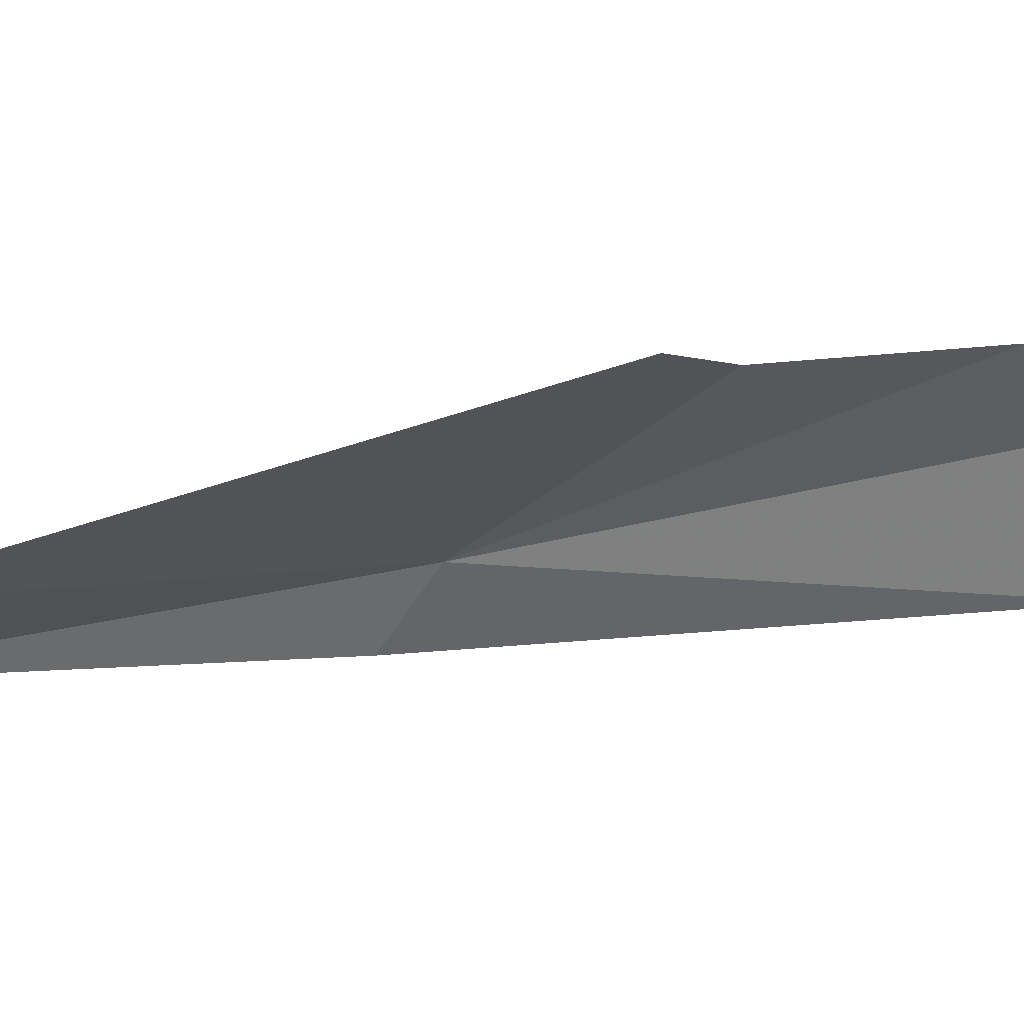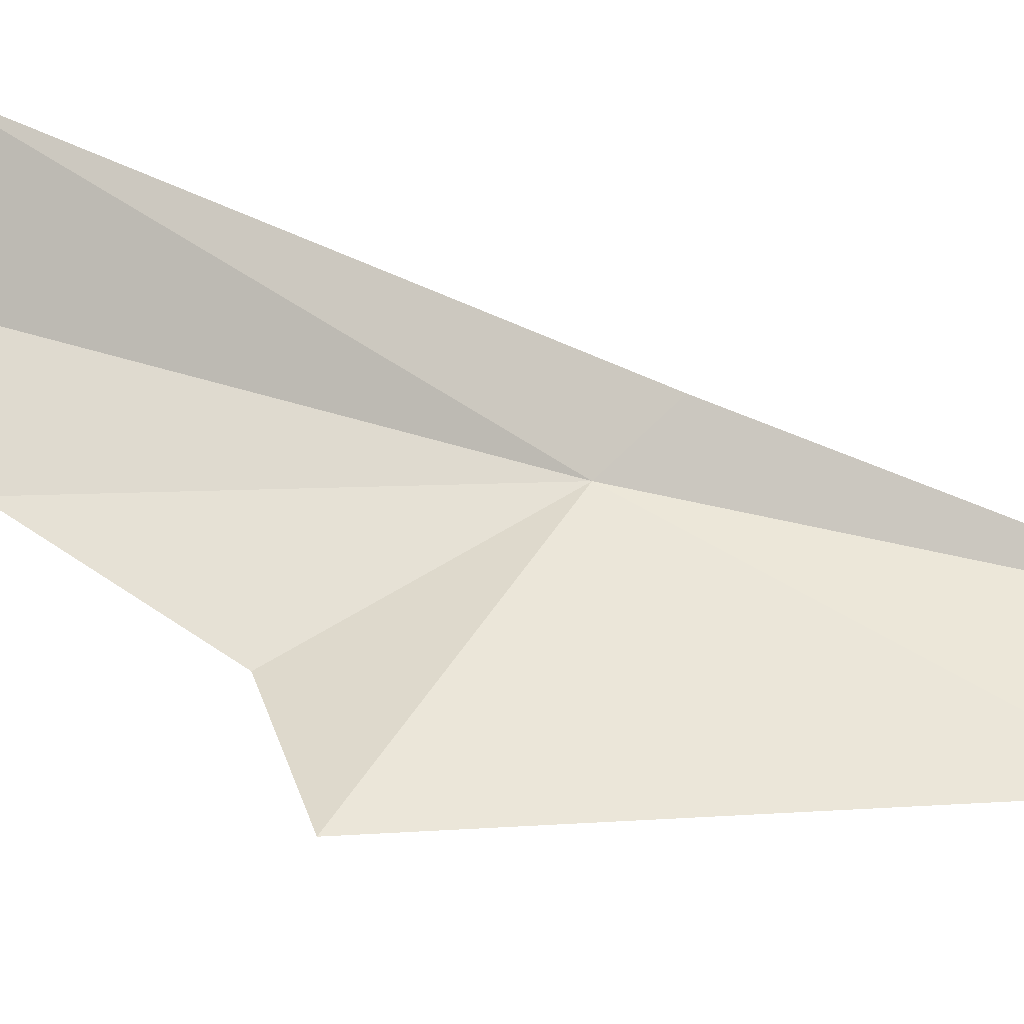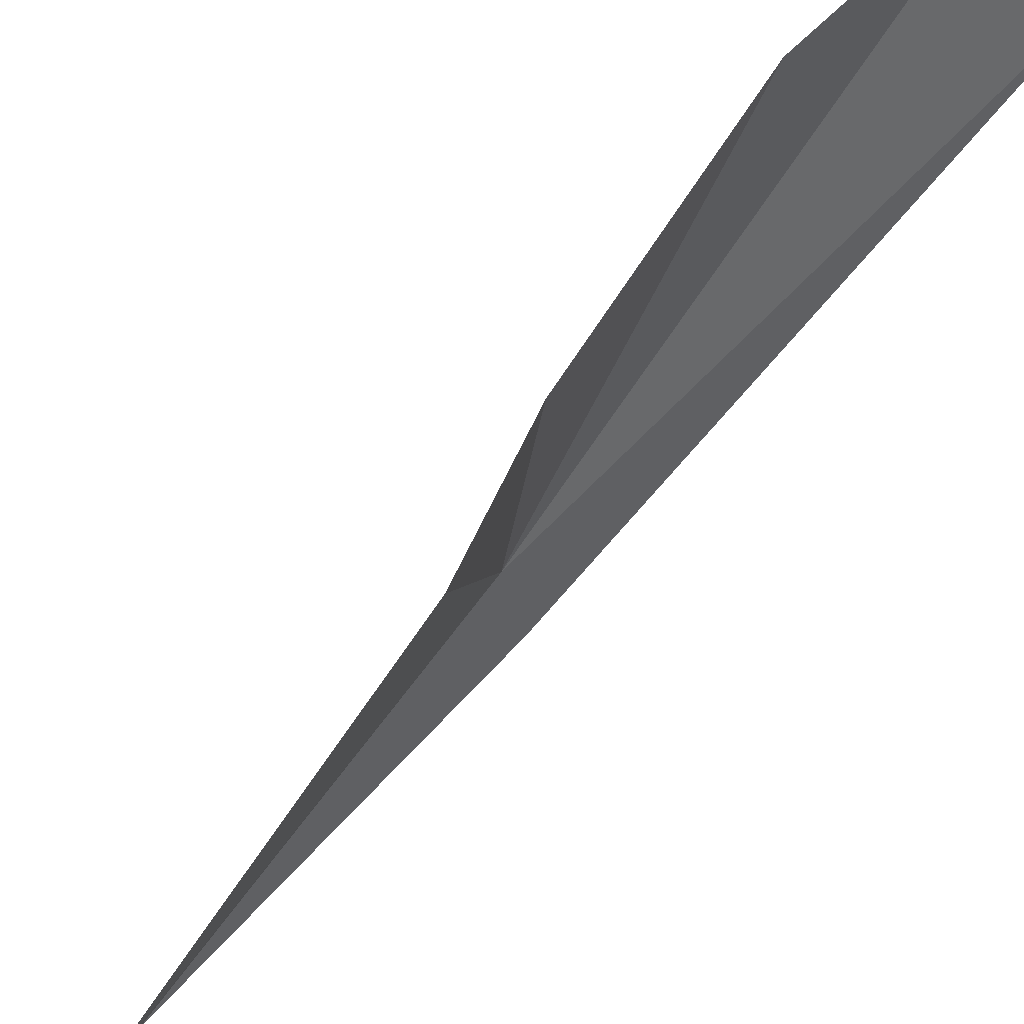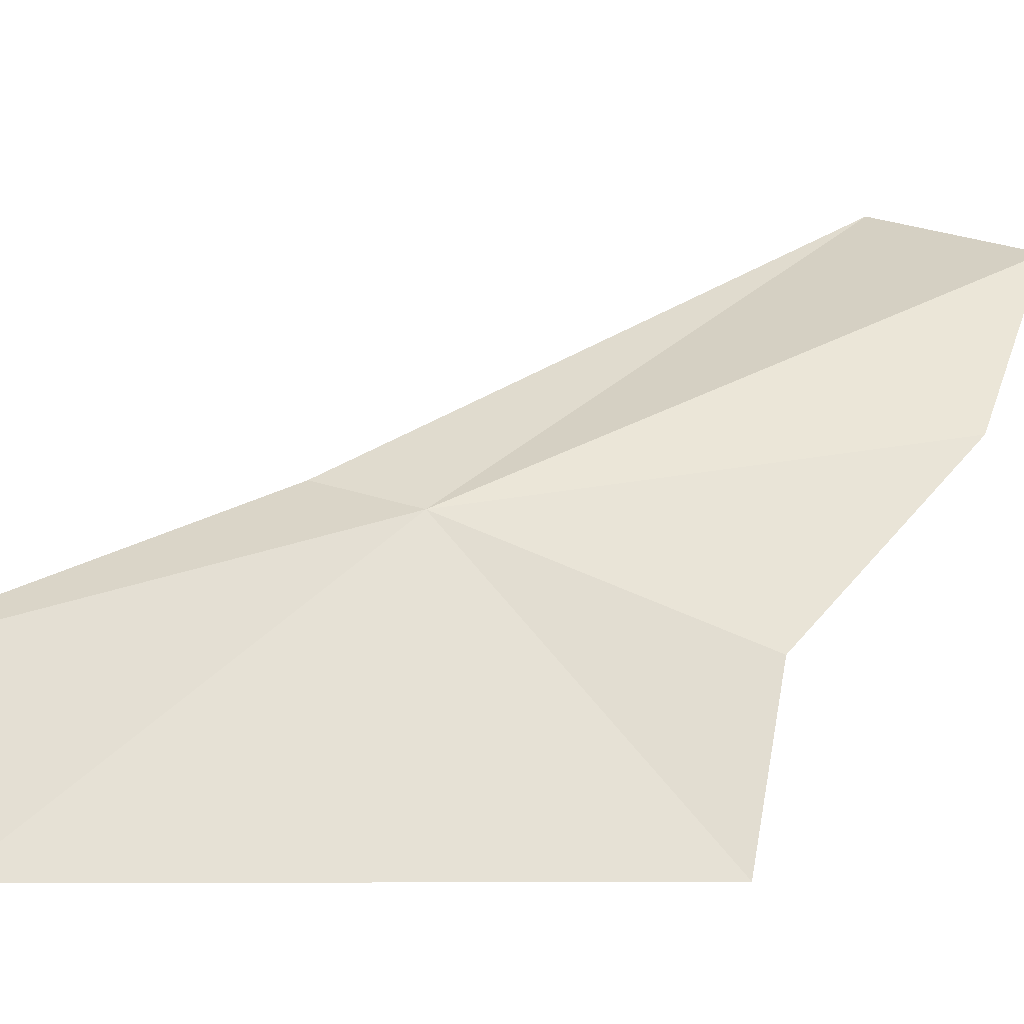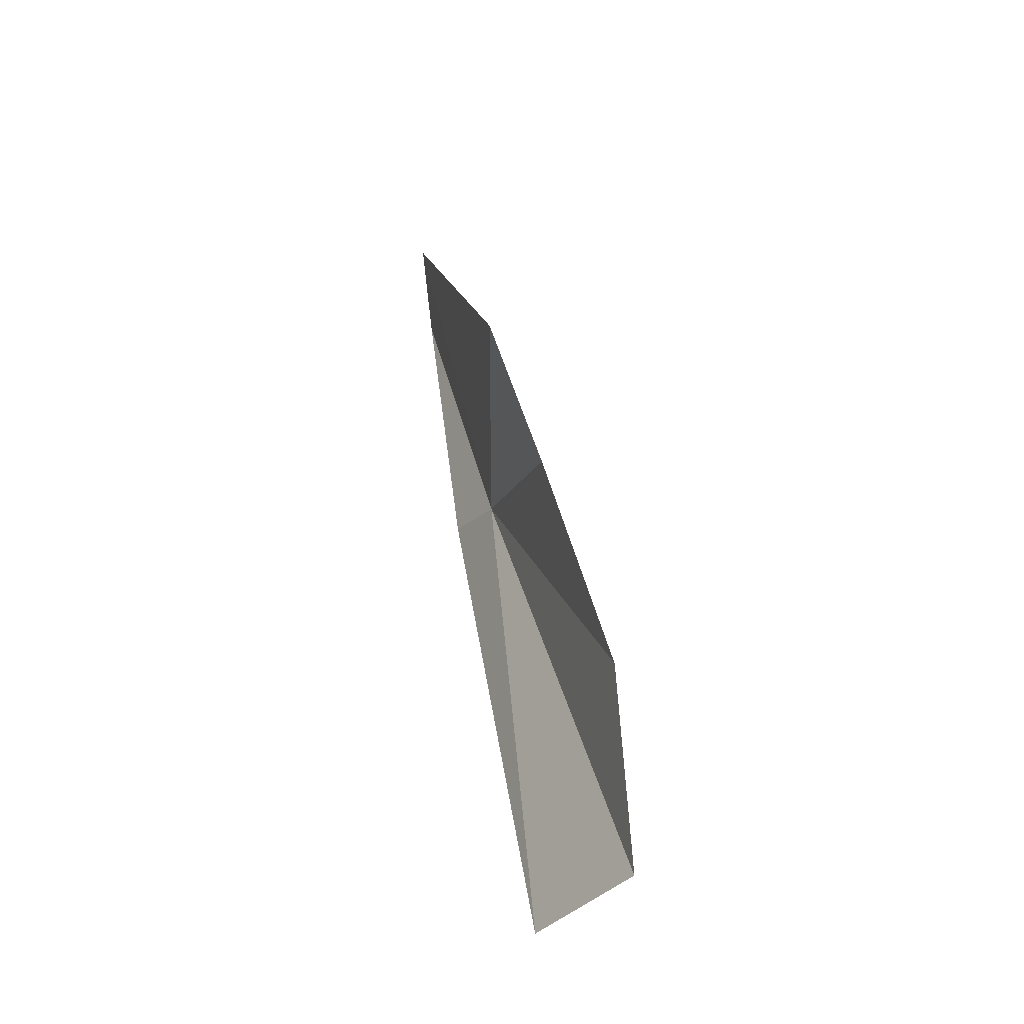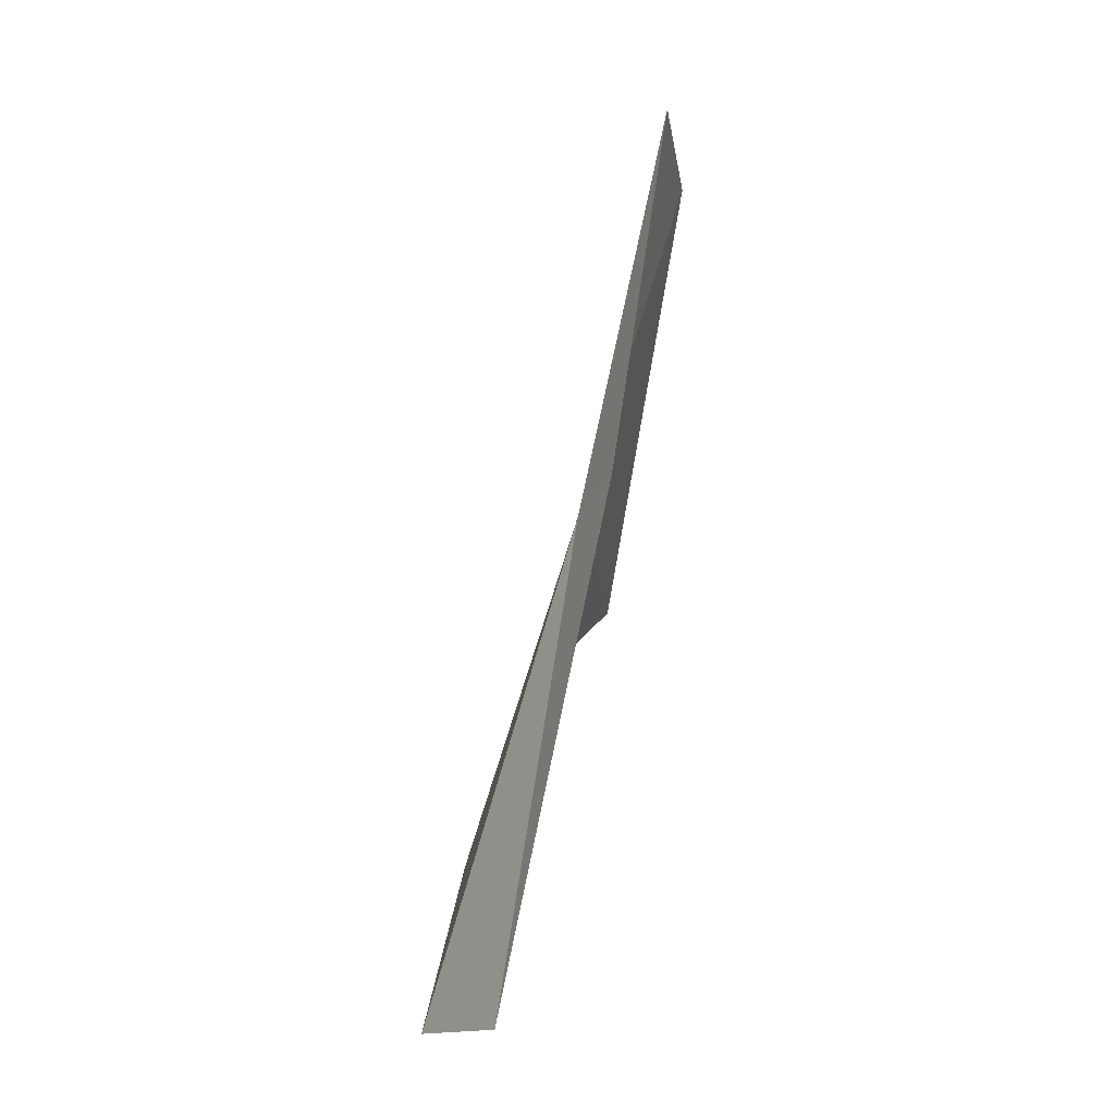
<metadata>
{"format":"obj","ext":"obj","renderer":"f3d","projection":"perspective","resolution":1024,"background":"white","views":[{"elev":-79.8,"azim":-87.2,"up":"+Z"},{"elev":-66.4,"azim":78.2,"up":"+Z"},{"elev":-47.2,"azim":-41.1,"up":"+Z"},{"elev":-1.5,"azim":-127.1,"up":"+Z"},{"elev":-63.6,"azim":-145.9,"up":"+Y"},{"elev":5.1,"azim":42.1,"up":"+Y"}]}
</metadata>
<code>
v -1.84 12.85 11.69
v -0.9924 13.49 11.95
v -0.5387 6.502 14.75
v -2.391 5.902 14.27
v -3.383 7.703 12.42
v -1.363 18.58 10.33
v -3.584 10.31 10.45
v -2.31 17.61 8.789
v -3.962 11.03 8.576
f 1 3 2
f 1 5 4
f 1 2 6
f 1 7 5
f 1 8 9
f 1 6 8
f 1 4 3
f 1 9 7

</code>
